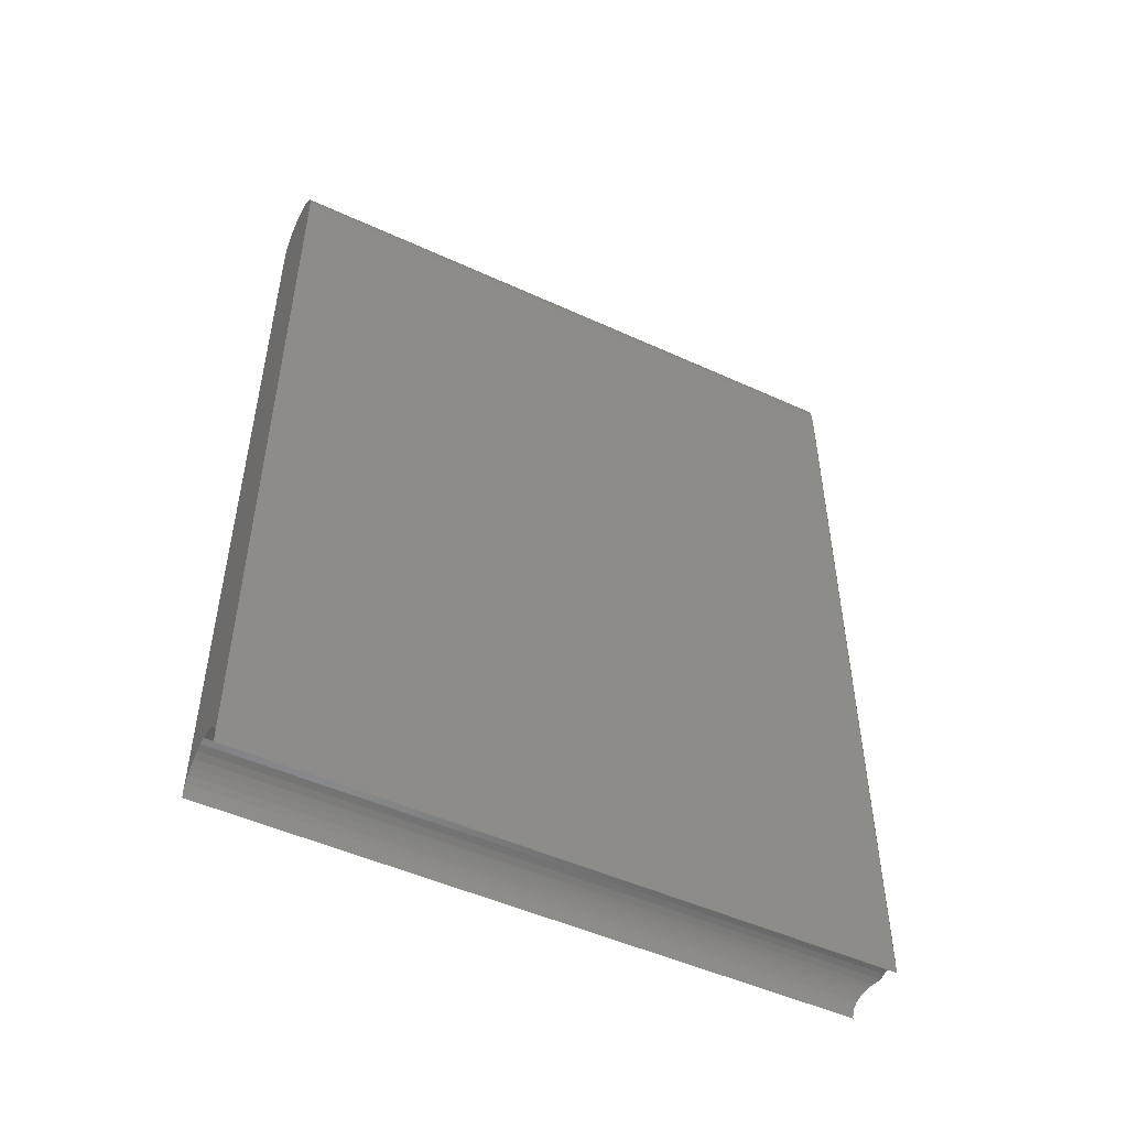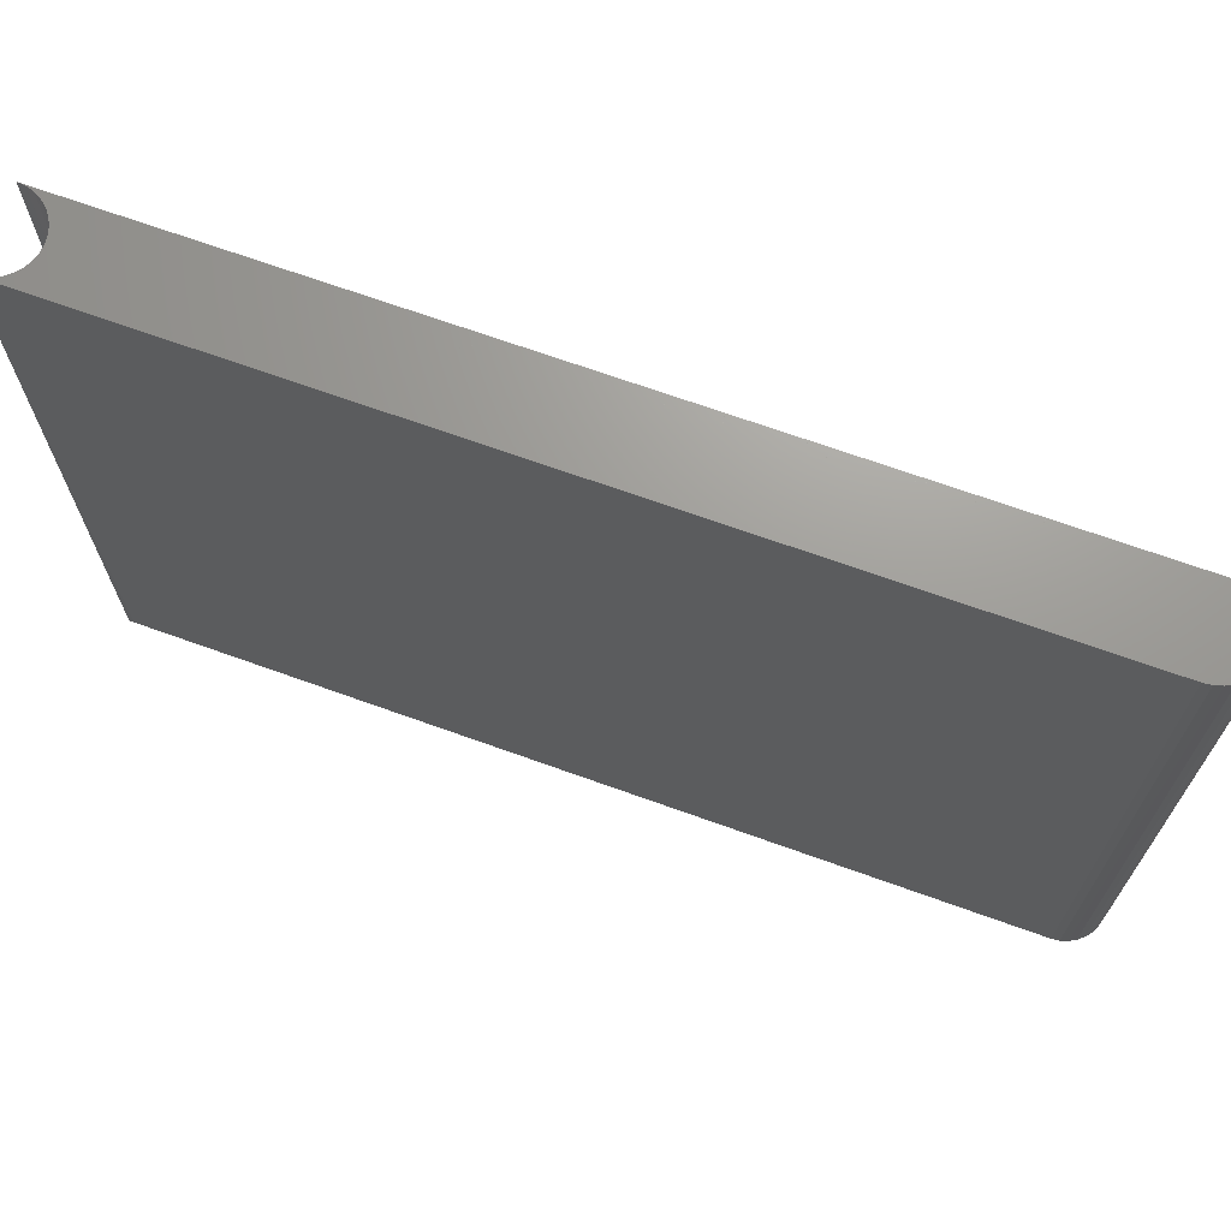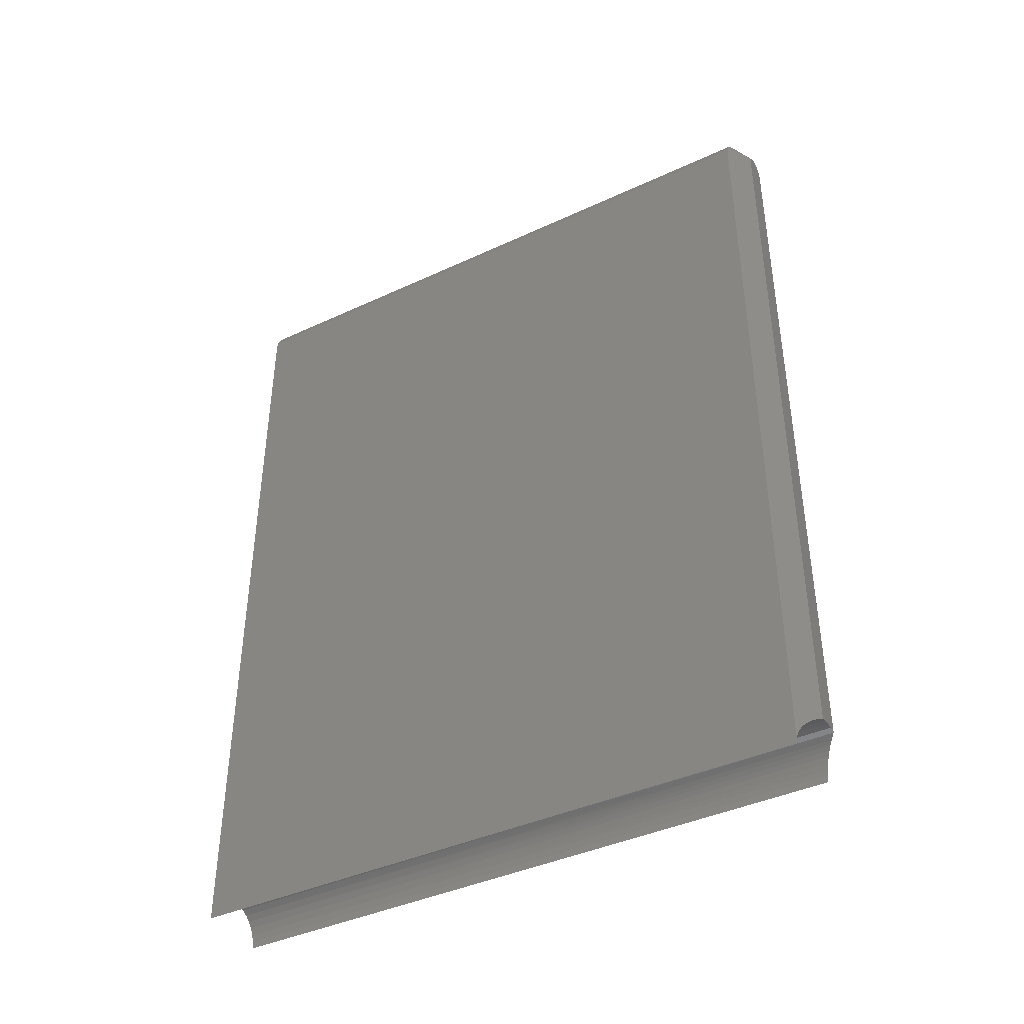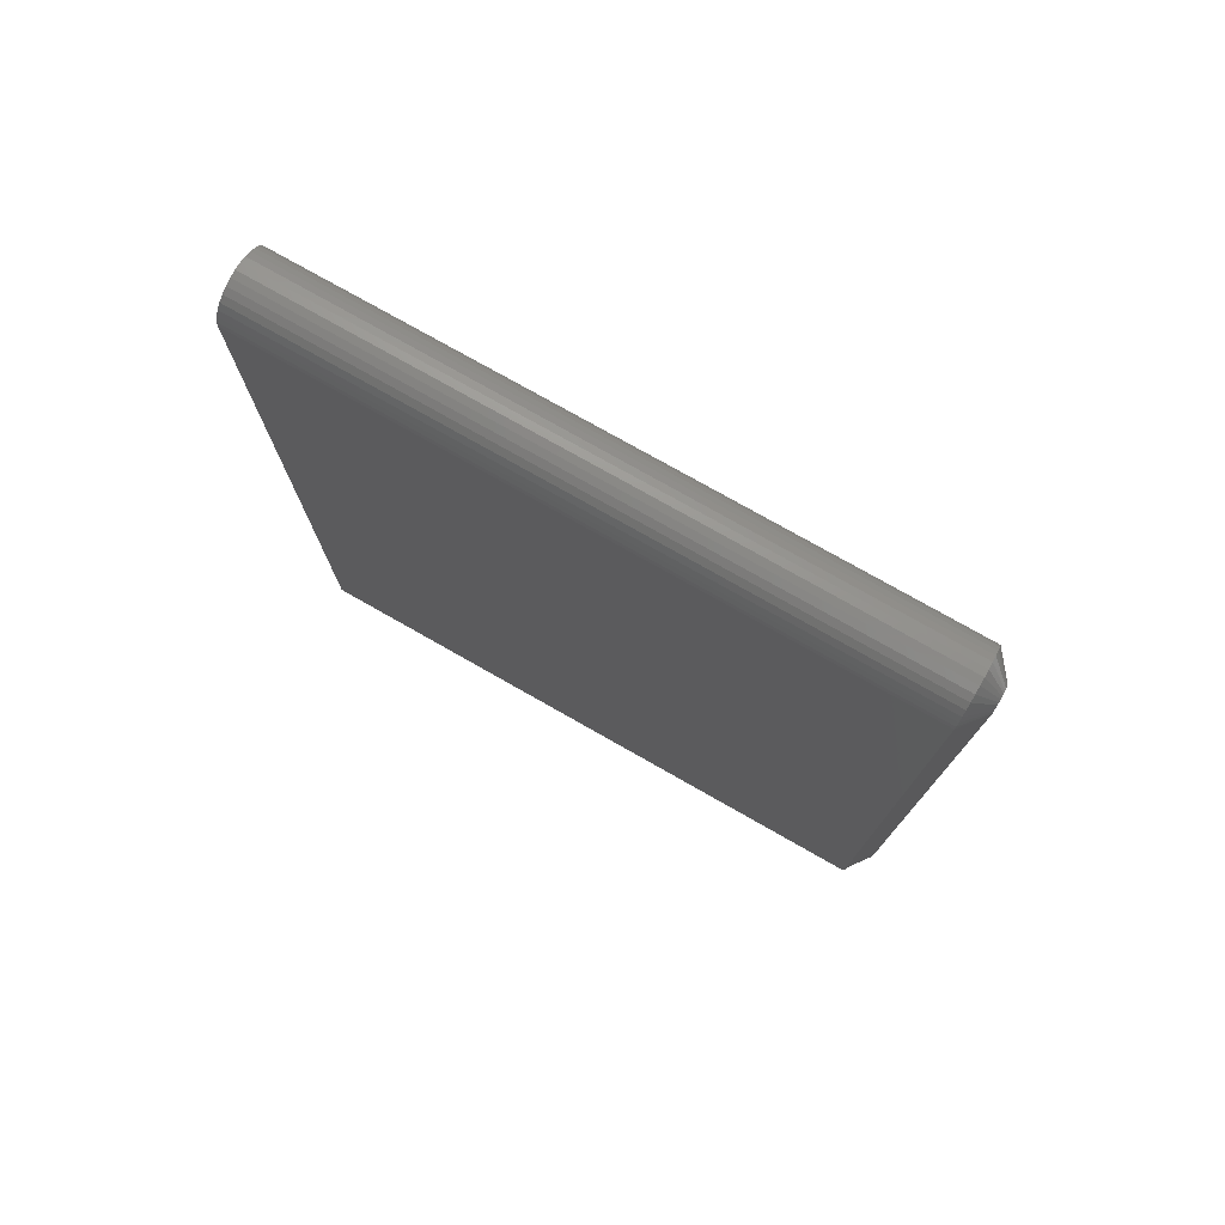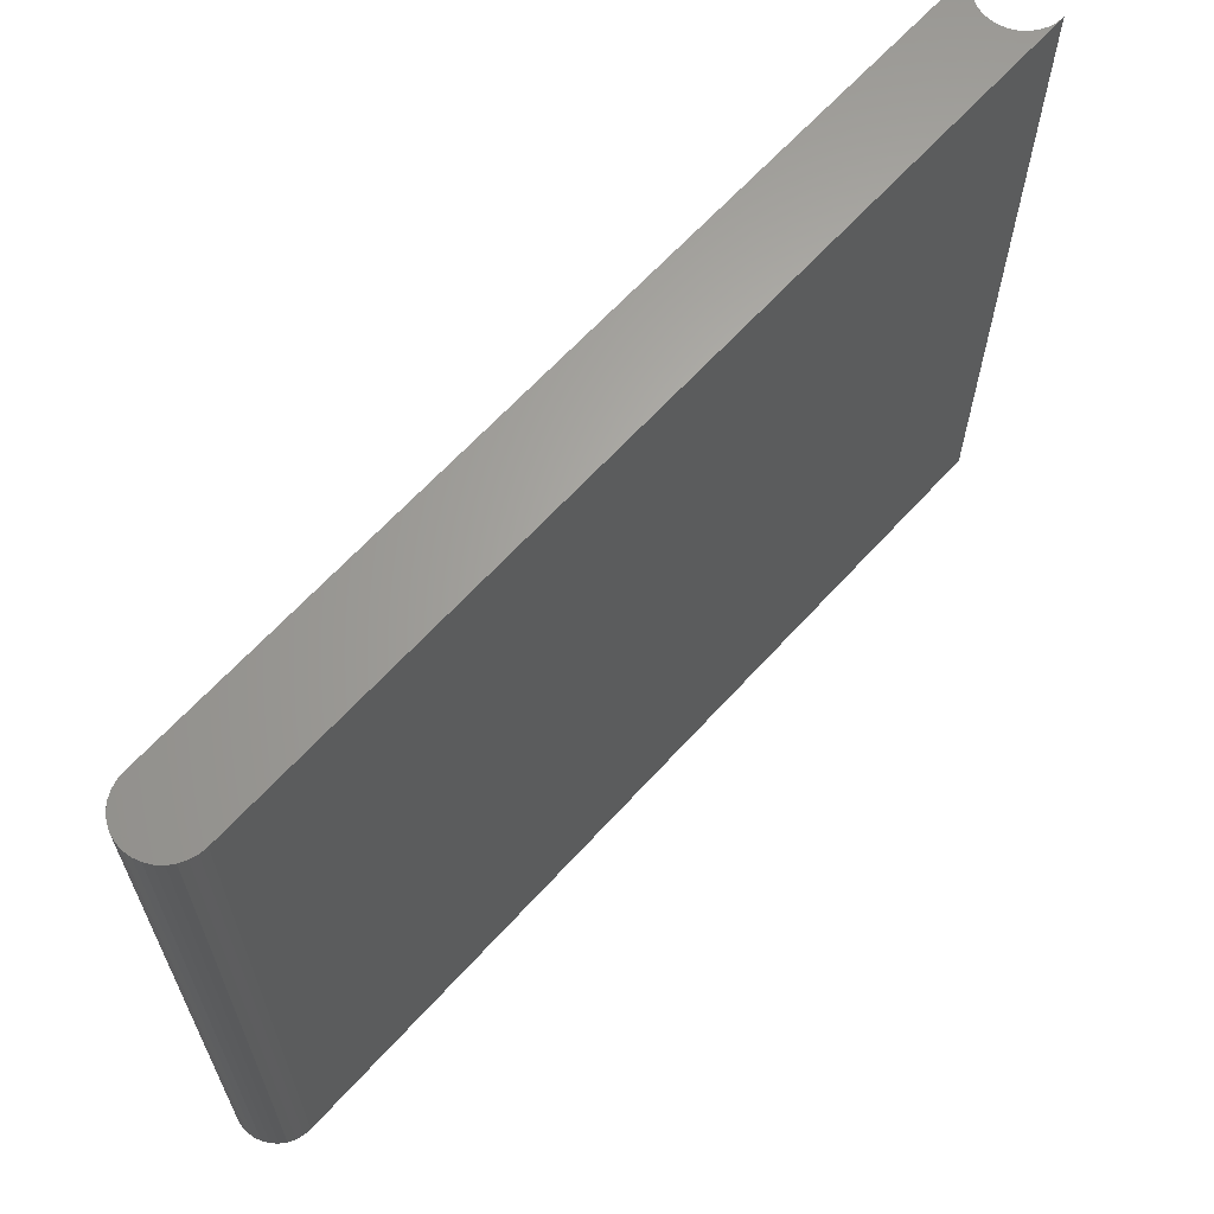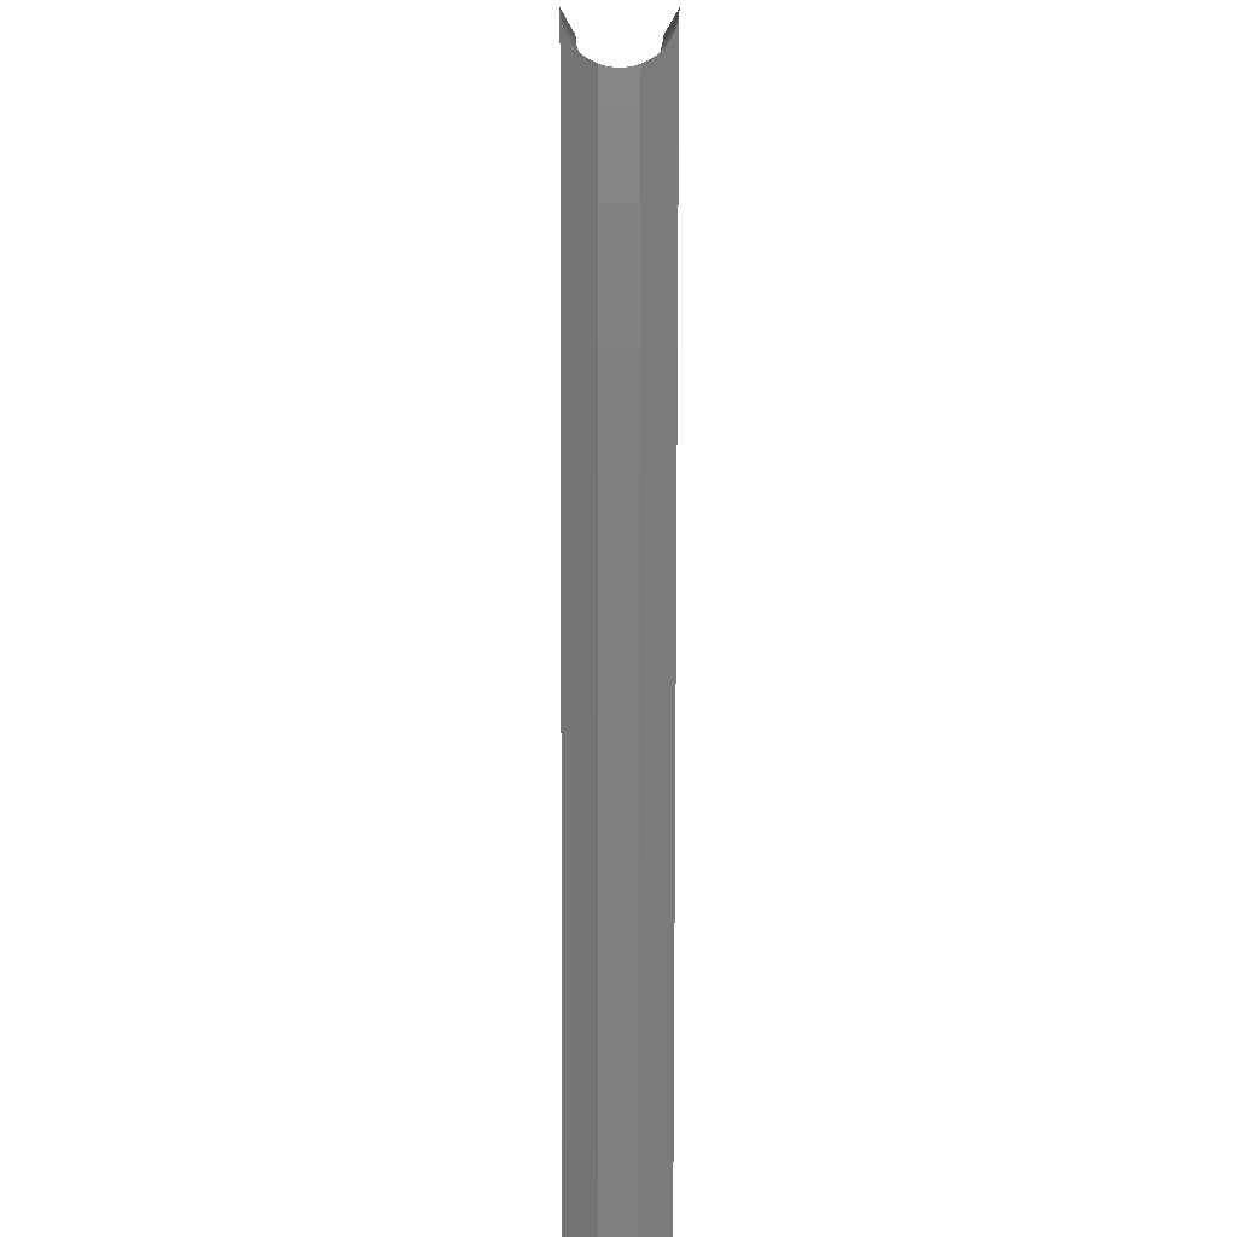
<metadata>
{"format":"stl","ext":"stl","renderer":"f3d","projection":"perspective","resolution":1024,"background":"white","views":[{"elev":-49.7,"azim":63.2,"up":"+Y"},{"elev":69.4,"azim":109.8,"up":"+Z"},{"elev":-40.9,"azim":119.5,"up":"+Y"},{"elev":76.3,"azim":119.6,"up":"+Y"},{"elev":64.4,"azim":-137.8,"up":"+Z"},{"elev":-79.9,"azim":-0.1,"up":"+Z"}]}
</metadata>
<code>
# stl→obj: 91 verts, 178 faces
v -0.01039 0.7015 -0.5469
v -0.006426 0.7027 -0.5469
v -0.002303 0.7031 -0.5469
v 0.001821 0.7027 -0.5469
v 0.005785 0.7015 -0.5469
v -0.01404 0.6996 -0.5469
v 0.009439 0.6996 -0.5469
v -0.01725 0.6969 -0.5469
v 0.01264 0.6969 -0.5469
v -0.01988 0.6937 -0.5469
v 0.01527 0.6937 -0.5469
v -0.02183 0.6901 -0.5469
v 0.01722 0.6901 -0.5469
v -0.02303 0.6861 -0.5469
v 0.01843 0.6861 -0.5469
v 0.01883 0.682 -0.5469
v 0.01883 -0.6311 -0.5469
v 0.008437 -0.6283 -0.5469
v -0.002303 -0.6273 -0.5469
v -0.01304 -0.6283 -0.5469
v -0.02344 -0.6311 -0.5469
v -0.02344 0.682 -0.5469
v -0.06238 -0.6838 -0.5157
v -0.06134 -0.6758 0.5469
v -0.0625 -0.6875 -0.5156
v -0.0625 -0.6875 0.5469
v 0.05674 -0.6758 0.5469
v 0.05743 -0.6801 -0.516
v 0.05789 -0.6875 0.5469
v 0.05789 -0.6875 -0.5156
v -0.06147 -0.6764 -0.5165
v -0.05925 -0.668 -0.5182
v -0.05792 -0.6645 0.5469
v -0.05577 -0.6598 -0.521
v -0.05235 -0.6541 0.5469
v -0.05022 -0.6511 -0.5254
v -0.04487 -0.6449 0.5469
v -0.0452 -0.6453 -0.5295
v -0.03963 -0.6403 -0.5339
v -0.03575 -0.6374 0.5469
v -0.03361 -0.6361 -0.5387
v -0.02534 -0.6319 0.5469
v 0.029 -0.6361 -0.5387
v 0.03114 -0.6374 0.5469
v 0.02073 -0.6319 0.5469
v 0.03502 -0.6403 -0.5339
v 0.04026 -0.6449 0.5469
v 0.0406 -0.6453 -0.5295
v 0.04562 -0.6511 -0.5254
v 0.04775 -0.6541 0.5469
v 0.0493 -0.6565 -0.5225
v 0.05331 -0.6645 0.5469
v 0.05379 -0.6656 -0.5189
v 0.05607 -0.6728 -0.5171
v 0.009441 -0.6285 0.5469
v -0.01405 -0.6285 0.5469
v -0.002303 -0.6273 0.5469
v -0.0625 0.682 0.5469
v -0.0625 0.682 -0.5156
v -0.06134 0.6937 -0.5156
v -0.06134 0.6937 0.5469
v -0.05792 0.705 -0.5156
v -0.05792 0.705 0.5469
v -0.05235 0.7154 -0.5156
v -0.05235 0.7154 0.5469
v -0.04487 0.7246 -0.5156
v -0.04487 0.7246 0.5469
v -0.03575 0.732 -0.5156
v -0.03575 0.732 0.5469
v -0.02534 0.7376 -0.5156
v -0.02534 0.7376 0.5469
v -0.01405 0.741 -0.5156
v -0.01405 0.741 0.5469
v -0.002303 0.7422 -0.5156
v -0.002303 0.7422 0.5469
v 0.009441 0.741 -0.5156
v 0.009441 0.741 0.5469
v 0.02073 0.7376 -0.5156
v 0.02073 0.7376 0.5469
v 0.03114 0.732 -0.5156
v 0.03114 0.732 0.5469
v 0.04026 0.7246 -0.5156
v 0.04026 0.7246 0.5469
v 0.04775 0.7154 -0.5156
v 0.04775 0.7154 0.5469
v 0.05331 0.705 -0.5156
v 0.05331 0.705 0.5469
v 0.05674 0.6937 -0.5156
v 0.05674 0.6937 0.5469
v 0.05789 0.682 -0.5156
v 0.05789 0.682 0.5469
f 1 2 3
f 1 3 4
f 5 1 4
f 6 1 5
f 7 6 5
f 8 6 7
f 9 8 7
f 10 8 9
f 11 10 9
f 12 10 11
f 13 12 11
f 14 12 13
f 15 14 13
f 16 17 18
f 16 18 19
f 16 19 20
f 16 20 21
f 16 21 22
f 16 22 14
f 16 14 15
f 23 24 25
f 24 26 25
f 27 28 29
f 28 30 29
f 31 24 23
f 24 31 32
f 32 33 24
f 33 32 34
f 34 35 33
f 36 35 34
f 37 35 36
f 38 37 36
f 37 38 39
f 39 40 37
f 41 40 39
f 42 40 41
f 43 44 45
f 44 43 46
f 46 47 44
f 48 47 46
f 47 48 49
f 49 50 47
f 51 50 49
f 52 50 51
f 53 52 51
f 52 53 54
f 54 27 52
f 28 27 54
f 17 43 45
f 17 45 55
f 17 55 18
f 21 20 56
f 21 56 42
f 21 42 41
f 20 19 56
f 56 19 57
f 19 18 57
f 57 18 55
f 23 58 59
f 58 23 26
f 26 23 25
f 59 58 60
f 60 58 61
f 60 61 62
f 62 61 63
f 62 63 64
f 64 63 65
f 64 65 66
f 66 65 67
f 66 67 68
f 68 67 69
f 68 69 70
f 70 69 71
f 70 71 72
f 72 71 73
f 72 73 74
f 74 73 75
f 74 75 76
f 76 75 77
f 76 77 78
f 78 77 79
f 78 79 80
f 80 79 81
f 80 81 82
f 82 81 83
f 82 83 84
f 84 83 85
f 84 85 86
f 86 85 87
f 86 87 88
f 88 87 89
f 88 89 90
f 90 89 91
f 28 29 30
f 29 28 91
f 91 28 90
f 59 22 21
f 59 21 41
f 59 41 39
f 59 39 38
f 59 38 36
f 59 36 34
f 59 34 32
f 59 32 31
f 59 31 23
f 17 16 43
f 90 28 54
f 90 54 53
f 90 53 51
f 90 51 49
f 90 49 48
f 90 48 46
f 90 46 43
f 90 43 16
f 59 14 22
f 59 60 14
f 16 88 90
f 16 15 88
f 13 84 86
f 86 88 13
f 13 88 15
f 9 82 84
f 9 84 11
f 11 84 13
f 7 78 80
f 80 82 7
f 7 82 9
f 4 74 76
f 76 78 4
f 4 78 5
f 5 78 7
f 1 68 70
f 70 72 1
f 1 72 2
f 72 3 2
f 8 66 68
f 8 68 6
f 6 68 1
f 10 62 64
f 64 66 10
f 10 66 8
f 60 62 14
f 14 62 12
f 12 62 10
f 74 4 3
f 3 72 74
f 73 77 75
f 77 73 71
f 77 71 79
f 79 71 69
f 79 69 81
f 81 69 67
f 81 67 83
f 83 67 65
f 83 65 85
f 85 65 63
f 91 42 56
f 91 56 57
f 91 57 55
f 91 55 45
f 91 45 44
f 91 44 47
f 91 47 50
f 91 50 52
f 91 52 27
f 91 27 29
f 58 26 24
f 58 24 33
f 58 33 35
f 58 35 37
f 58 37 40
f 58 40 42
f 58 42 91
f 58 91 89
f 58 89 61
f 61 89 63
f 63 89 87
f 63 87 85

</code>
